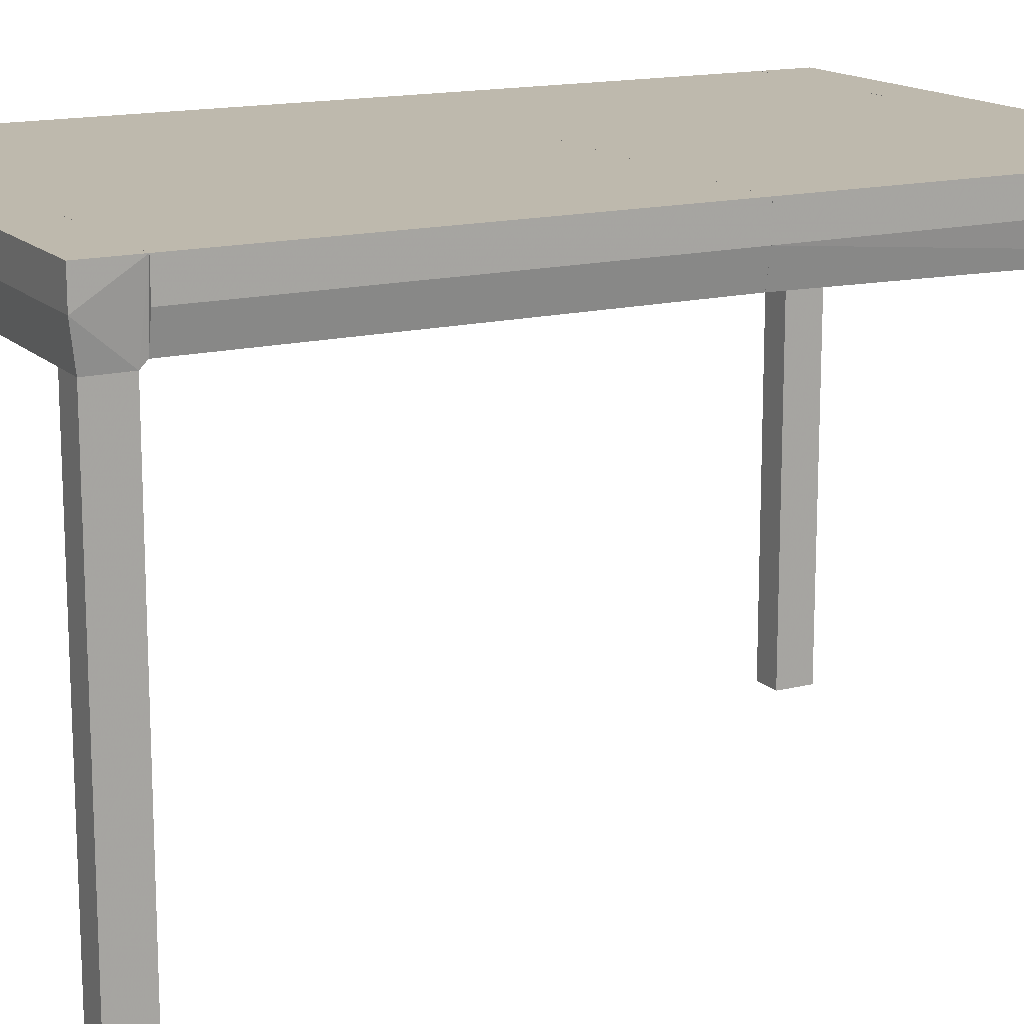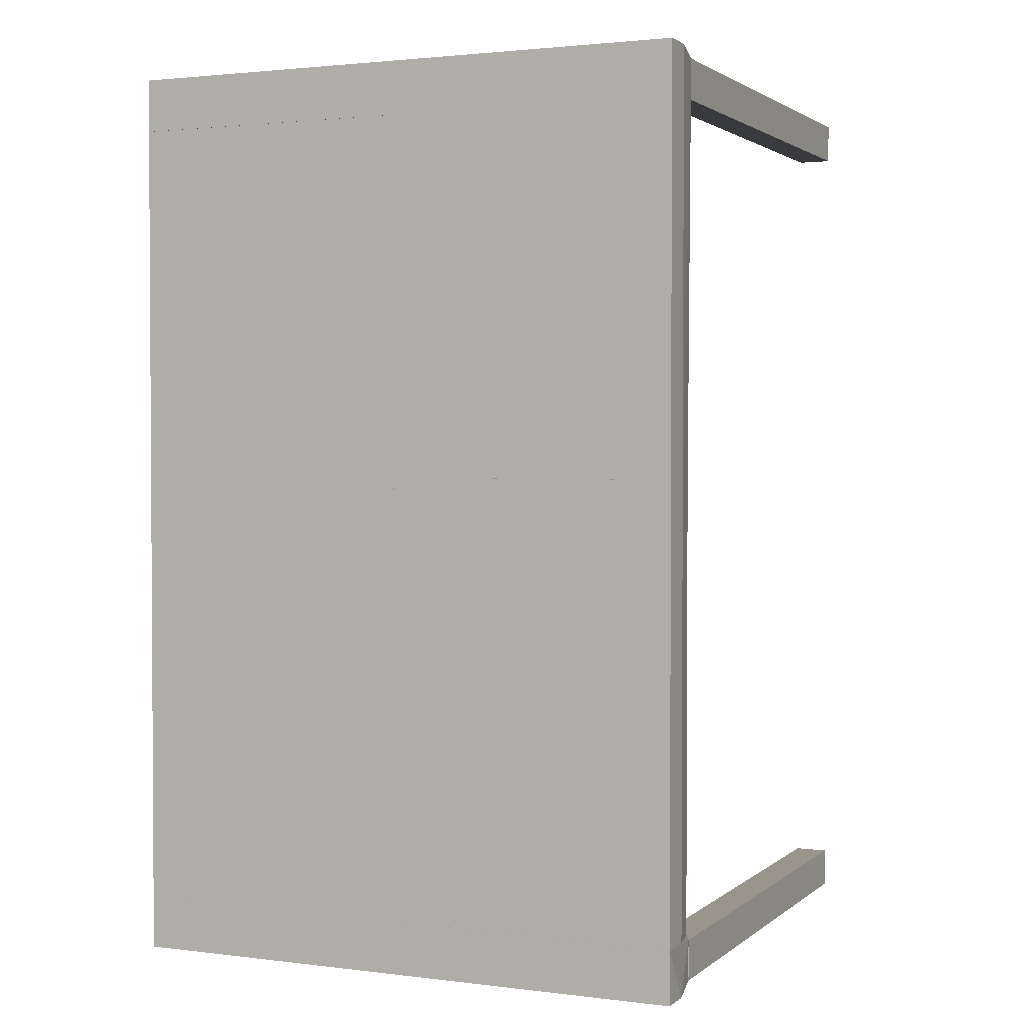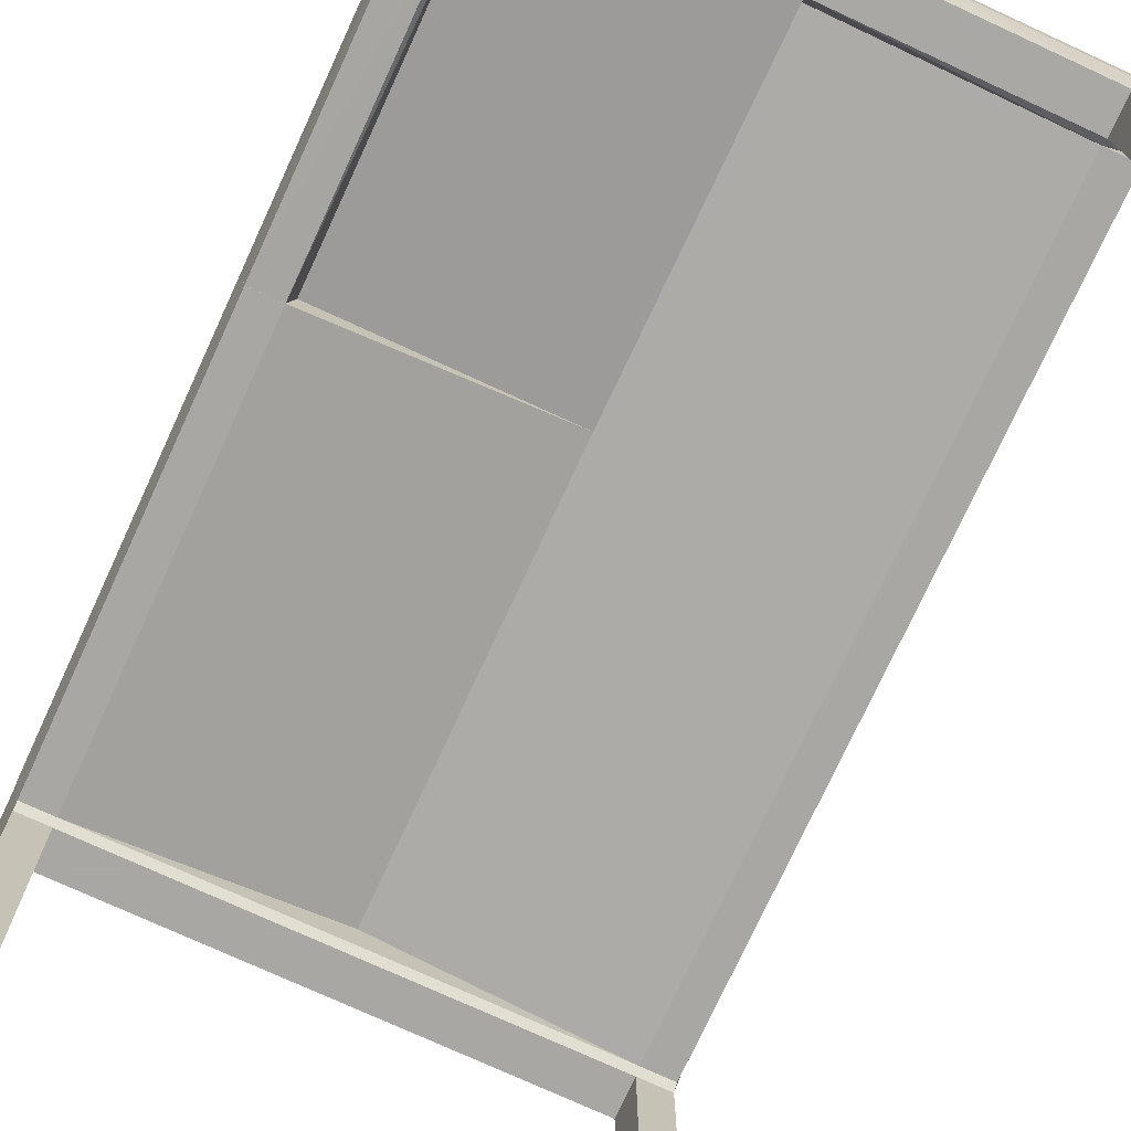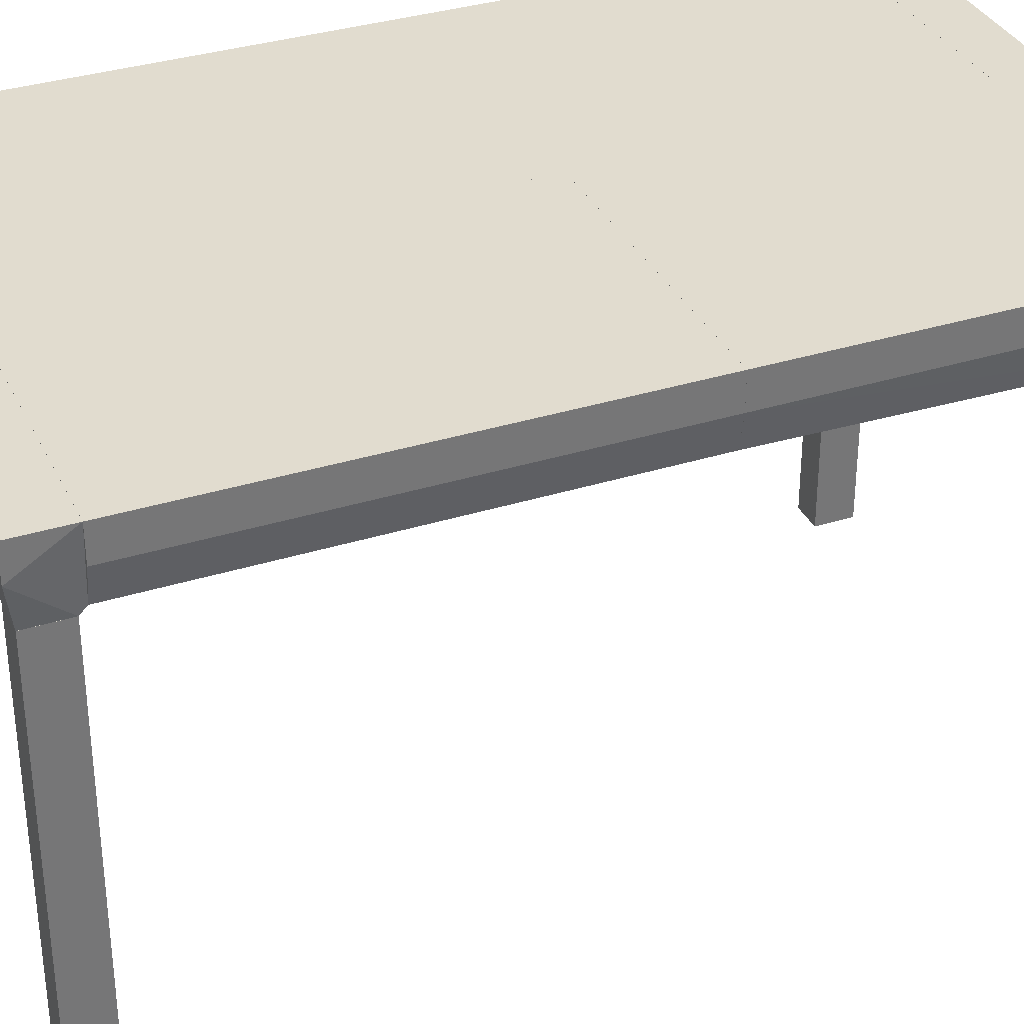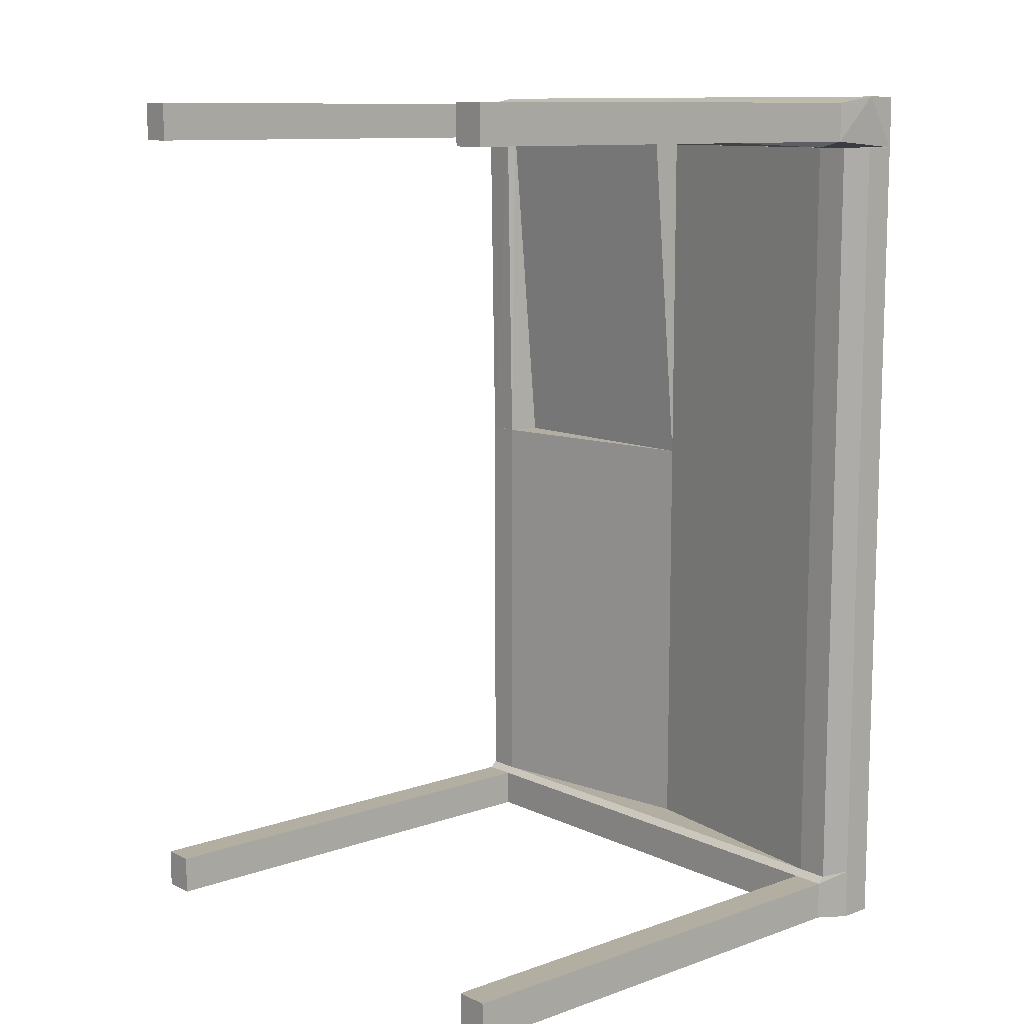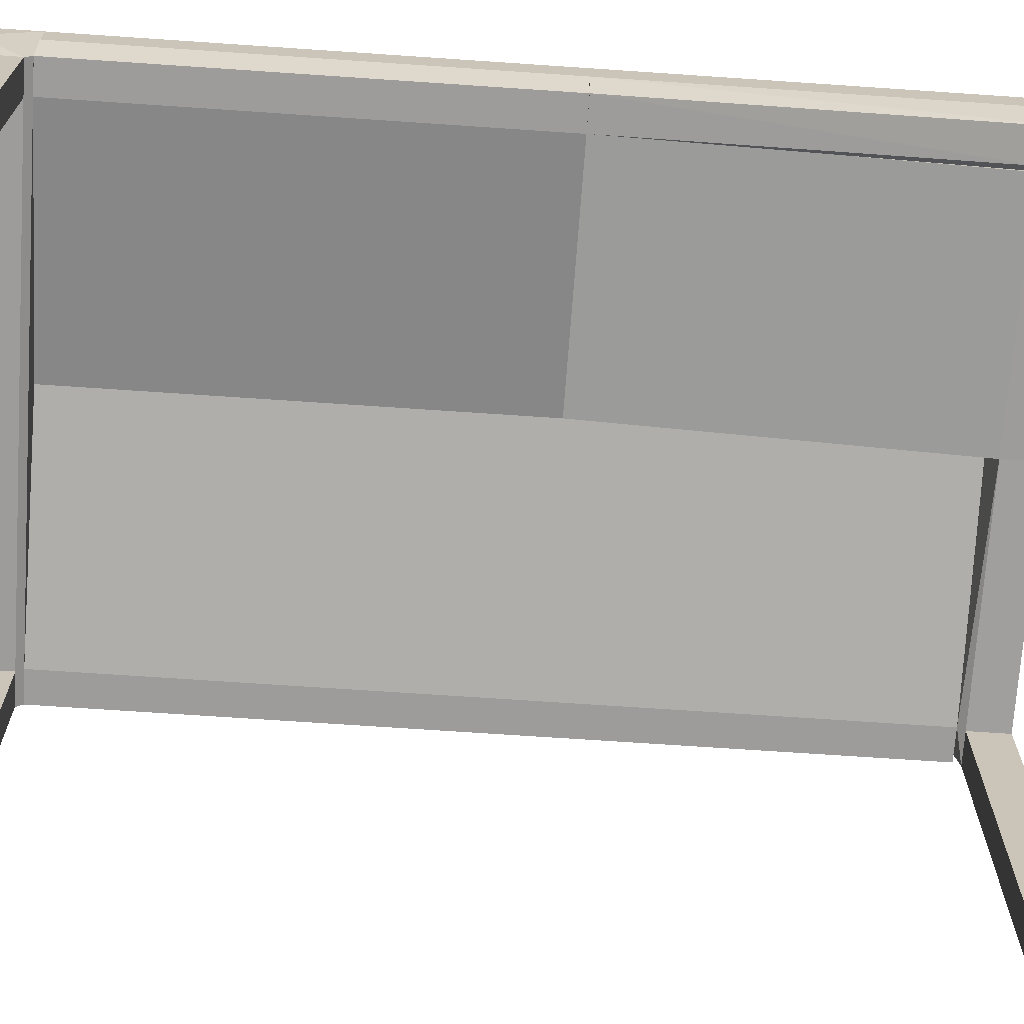
<metadata>
{"format":"obj","ext":"obj","renderer":"f3d","projection":"perspective","resolution":1024,"background":"white","views":[{"elev":15.2,"azim":61.9,"up":"+Z"},{"elev":2.0,"azim":24.0,"up":"+Y"},{"elev":-74.8,"azim":155.3,"up":"+Z"},{"elev":34.4,"azim":67.1,"up":"+Z"},{"elev":10.8,"azim":-130.9,"up":"+Y"},{"elev":-70.1,"azim":86.1,"up":"+Z"}]}
</metadata>
<code>
o convex_0
v -0.3328 -0.544 -0.007022
v -0.3771 -0.5971 -0.6616
v -0.3328 -0.5971 -0.6616
v -0.3771 -0.5971 -0.007022
v -0.3771 -0.544 -0.6616
v -0.3328 -0.544 -0.6616
v -0.3328 -0.5971 -0.007022
v -0.3771 -0.544 -0.007022
f 5 4 8
f 2 3 4
f 3 2 5
f 2 4 5
f 1 3 6
f 5 1 6
f 3 5 6
f 3 1 7
f 4 3 7
f 1 4 7
f 4 1 8
f 1 5 8
o convex_1
v -0.3328 0.5971 -0.007022
v -0.3771 0.544 -0.6616
v -0.3328 0.544 -0.6616
v -0.3771 0.544 -0.007022
v -0.3771 0.5971 -0.6616
v -0.3328 0.5971 -0.6616
v -0.3328 0.544 -0.007022
v -0.3771 0.5971 -0.007022
f 13 12 16
f 10 11 12
f 11 10 13
f 10 12 13
f 9 11 14
f 13 9 14
f 11 13 14
f 11 9 15
f 12 11 15
f 9 12 15
f 12 9 16
f 9 13 16
o convex_2
v 0.3748 -0.544 -0.007022
v 0.3306 -0.5971 -0.6616
v 0.3748 -0.5971 -0.6616
v 0.3306 -0.5971 -0.007022
v 0.3306 -0.544 -0.6616
v 0.3748 -0.544 -0.6616
v 0.3748 -0.5971 -0.007022
v 0.3306 -0.544 -0.007022
f 21 20 24
f 18 19 20
f 19 18 21
f 18 20 21
f 17 19 22
f 21 17 22
f 19 21 22
f 19 17 23
f 20 19 23
f 17 20 23
f 20 17 24
f 17 21 24
o convex_3
v 0.3748 0.5971 -0.007022
v 0.3306 0.544 -0.6616
v 0.3748 0.544 -0.6616
v 0.3306 0.544 -0.007022
v 0.3306 0.5971 -0.6616
v 0.3748 0.5971 -0.6616
v 0.3748 0.544 -0.007022
v 0.3306 0.5971 -0.007022
f 29 28 32
f 26 27 28
f 27 26 29
f 26 28 29
f 25 27 30
f 29 25 30
f 27 29 30
f 27 25 31
f 28 27 31
f 25 28 31
f 28 25 32
f 25 29 32
o convex_4
v 0.3836 -0.5352 0.09028
v -0.377 -0.5971 -0.007022
v -0.3859 -0.6059 0.04604
v 0.3836 -0.6059 0.04604
v 0.3747 -0.544 -0.007022
v -0.3859 -0.5352 0.04604
v -0.3859 -0.6059 0.09028
v -0.3859 -0.5352 0.09028
v 0.3836 -0.6059 0.09028
v -0.377 -0.5352 0.001836
v 0.3747 -0.5971 -0.007022
v 0.3747 -0.5352 0.001836
v -0.377 -0.544 -0.007022
f 38 42 45
f 35 34 36
f 33 36 37
f 34 35 38
f 38 35 39
f 35 36 39
f 39 33 40
f 33 38 40
f 38 39 40
f 36 33 41
f 39 36 41
f 33 39 41
f 38 33 42
f 36 34 43
f 37 36 43
f 34 37 43
f 33 37 44
f 42 33 44
f 37 42 44
f 37 34 45
f 34 38 45
f 42 37 45
o convex_5
v -0.005562 0.5351 0.04605
v -0.3859 -0.5352 0.04605
v -0.3771 -0.5352 0.001832
v -0.005562 -0.5352 0.09027
v -0.3859 0.5351 0.09027
v -0.3771 0.5351 0.001832
v -0.3859 -0.5352 0.09027
v -0.005562 0.5351 0.09027
v -0.005562 -0.5352 0.04605
v -0.3328 0.5351 0.001832
v -0.3328 -0.5352 0.001832
v -0.3859 0.5351 0.04605
f 50 51 57
f 47 48 49
f 48 47 51
f 50 46 51
f 47 49 52
f 49 50 52
f 50 47 52
f 49 46 53
f 46 50 53
f 50 49 53
f 49 48 54
f 46 49 54
f 51 46 55
f 48 51 55
f 46 54 55
f 55 54 56
f 54 48 56
f 48 55 56
f 47 50 57
f 51 47 57
o convex_6
v 0.3306 0.0575 0.001836
v 0.3836 0.6059 0.09028
v 0.3836 0.6059 0.04604
v 0.3217 0.6059 0.09028
v 0.3836 0.0575 0.09028
v 0.3748 0.5971 -0.007022
v 0.3217 0.0575 0.09028
v 0.3217 0.5971 0.001836
v 0.3748 0.0575 0.001836
v 0.3836 0.0575 0.04604
v 0.3306 0.5439 -0.007022
v 0.3217 0.0575 0.04604
f 64 65 69
f 59 60 61
f 60 59 62
f 59 61 62
f 58 62 64
f 62 61 64
f 61 60 65
f 60 63 65
f 64 61 65
f 62 58 66
f 66 63 67
f 60 62 67
f 63 60 67
f 62 66 67
f 65 63 68
f 58 65 68
f 66 58 68
f 63 66 68
f 58 64 69
f 65 58 69
o convex_7
v -0.005562 0.6059 0.09028
v -0.3771 0.544 -0.007022
v -0.3771 0.5971 -0.007022
v -0.3859 0.5352 0.09028
v -0.005562 0.544 0.001836
v -0.3859 0.6059 0.09028
v -0.005562 0.5352 0.09028
v -0.005562 0.5971 0.001836
v -0.3328 0.5352 0.001836
v -0.3859 0.6059 0.04604
v -0.005562 0.6059 0.04604
v -0.005562 0.5352 0.04604
f 76 78 81
f 71 72 74
f 73 70 75
f 70 73 76
f 74 70 76
f 70 74 77
f 74 72 77
f 73 71 78
f 71 74 78
f 76 73 78
f 72 71 79
f 71 73 79
f 75 70 79
f 73 75 79
f 70 77 80
f 77 72 80
f 72 79 80
f 79 70 80
f 74 76 81
f 78 74 81
o convex_8
v 0.3217 0.6059 0.04605
v -0.005562 0.0575 0.04605
v -0.005562 0.0575 0.09027
v 0.3217 0.0575 0.04605
v -0.005562 0.5971 0.001832
v -0.005562 0.6059 0.09027
v 0.3217 0.0575 0.09027
v 0.3217 0.5439 0.001832
v 0.3217 0.6059 0.09027
v -0.005562 0.5439 0.001832
v 0.3217 0.5971 0.001832
v -0.005562 0.6059 0.04605
f 86 87 93
f 84 83 85
f 83 84 86
f 86 84 87
f 84 85 88
f 85 82 88
f 87 84 88
f 85 83 89
f 82 85 89
f 82 87 90
f 88 82 90
f 87 88 90
f 83 86 91
f 89 83 91
f 86 89 91
f 86 82 92
f 82 89 92
f 89 86 92
f 82 86 93
f 87 82 93
o convex_9
v 0.3836 0.05744 0.04605
v -0.005562 -0.5351 0.04605
v -0.005562 -0.5351 0.09027
v -0.005562 0.05744 0.04605
v 0.3747 -0.5351 0.001832
v 0.3836 -0.5351 0.09027
v -0.005562 0.05744 0.09027
v 0.3305 0.05744 0.001832
v 0.3836 0.05744 0.09027
v 0.3305 -0.5351 0.001832
v 0.3747 0.05744 0.001832
v 0.3836 -0.5351 0.04605
f 99 98 105
f 95 96 97
f 96 95 98
f 96 98 99
f 97 96 100
f 94 97 100
f 96 99 100
f 95 97 101
f 97 94 101
f 99 94 102
f 94 100 102
f 100 99 102
f 98 95 103
f 95 101 103
f 101 98 103
f 94 98 104
f 101 94 104
f 98 101 104
f 98 94 105
f 94 99 105

</code>
